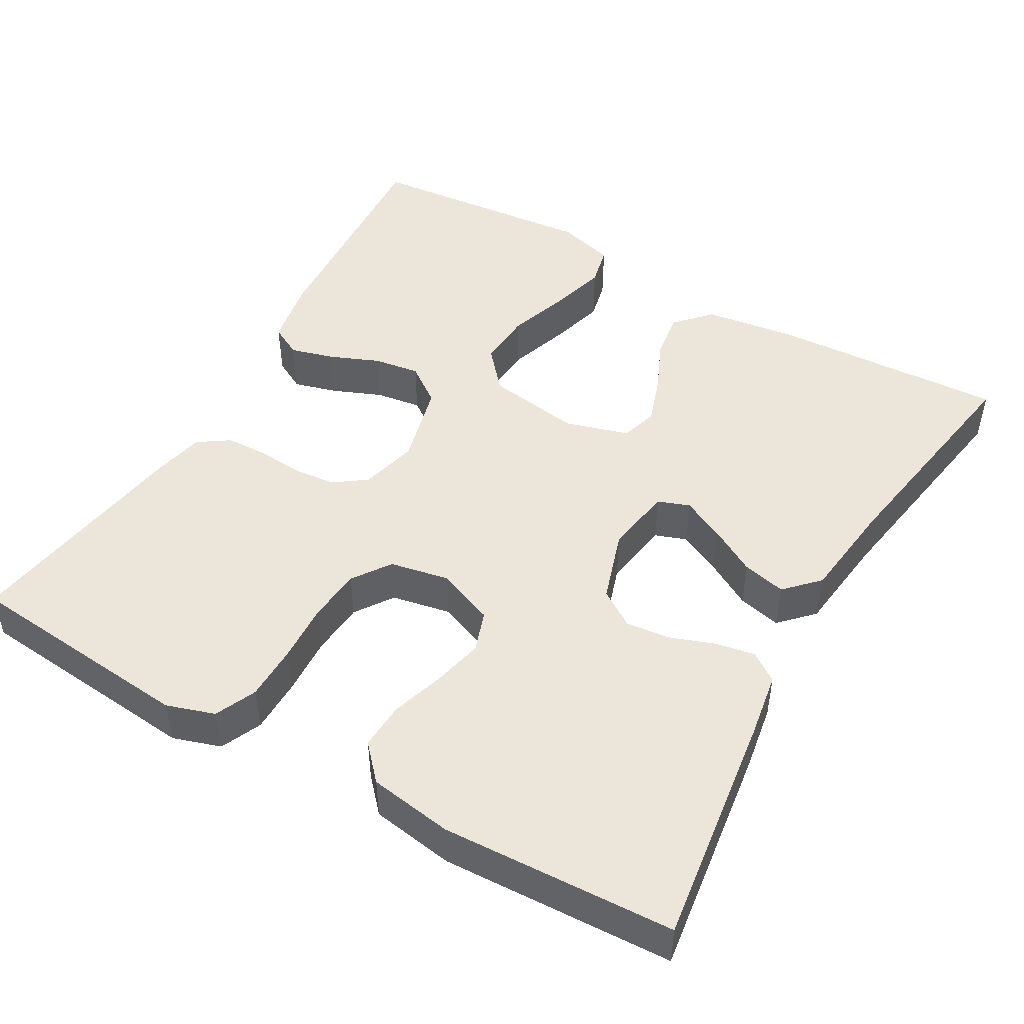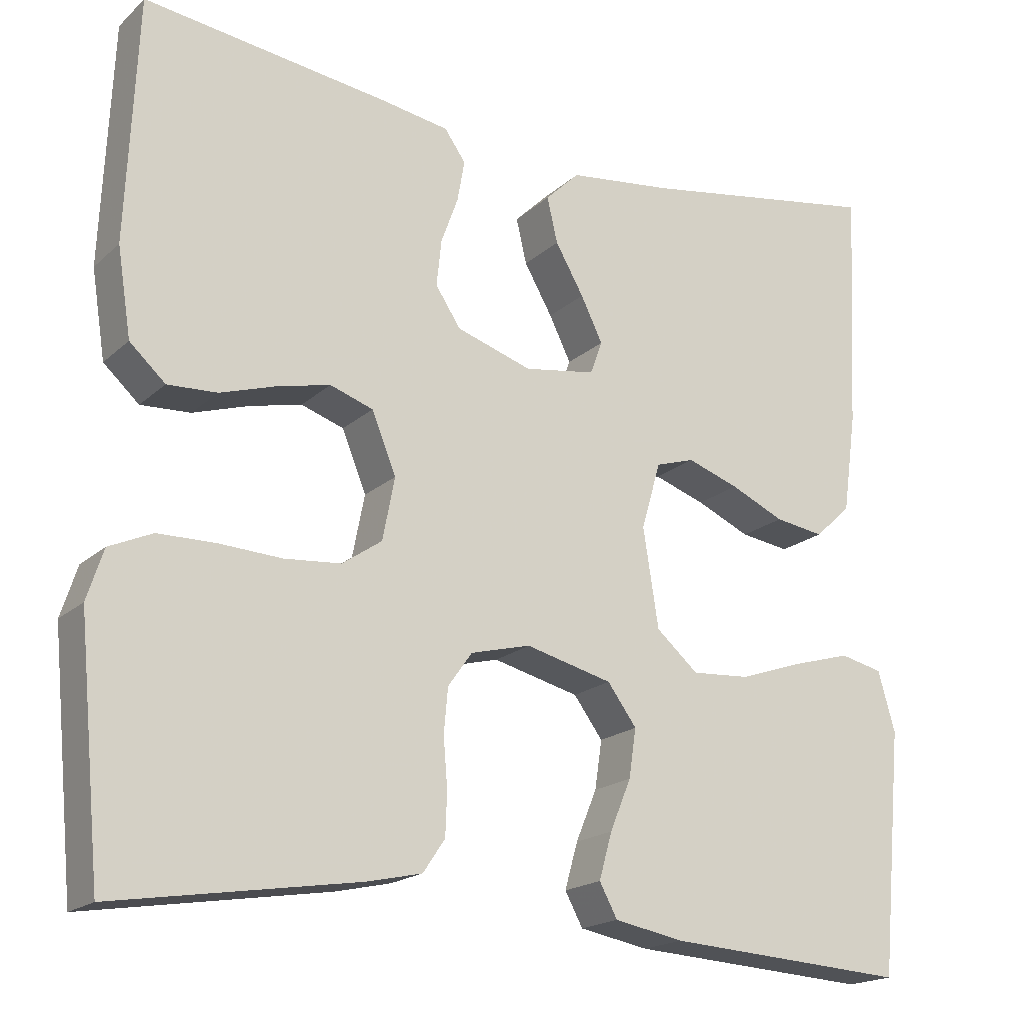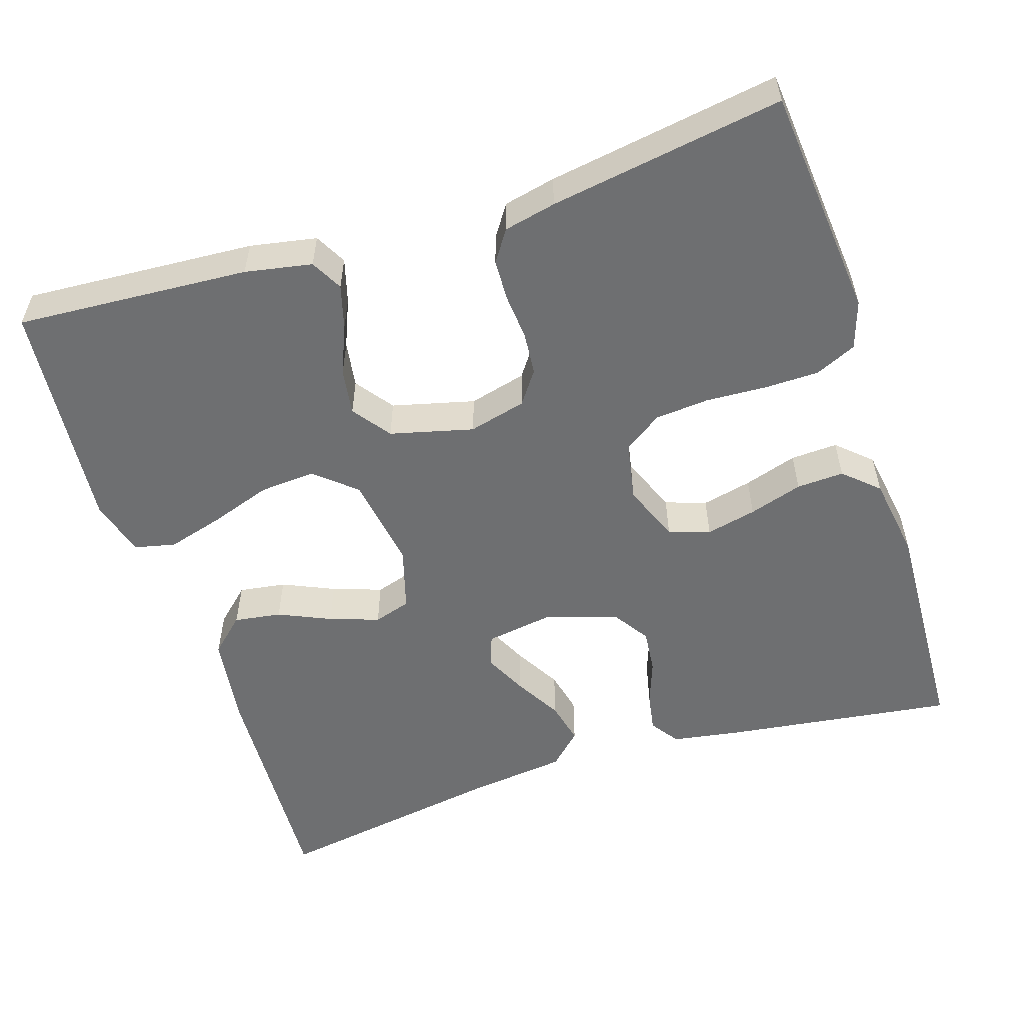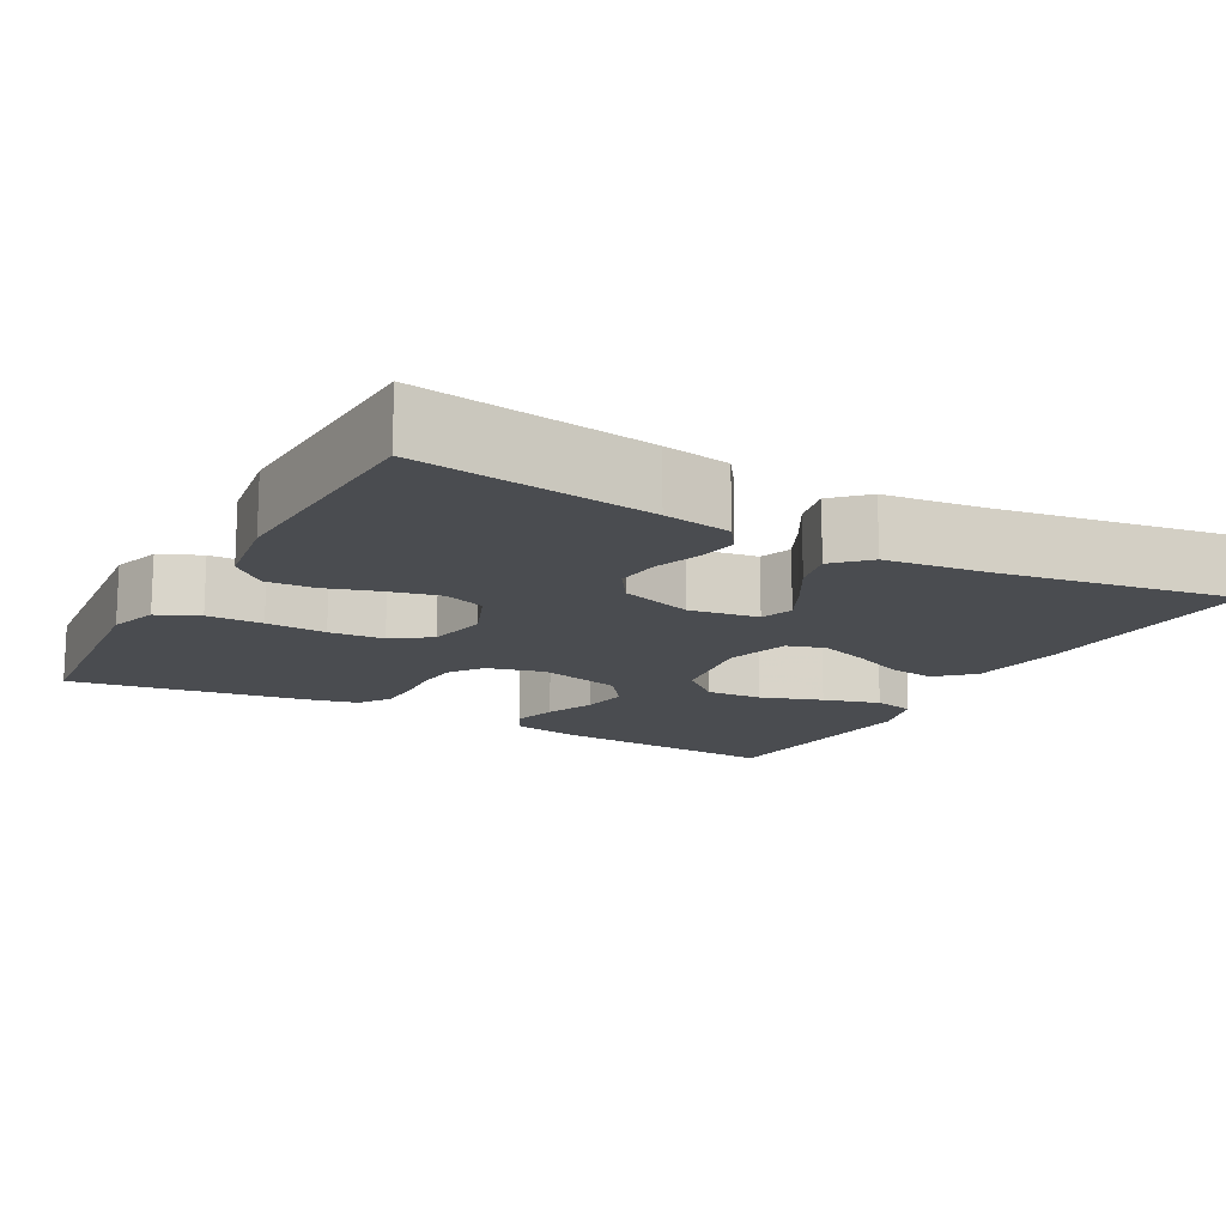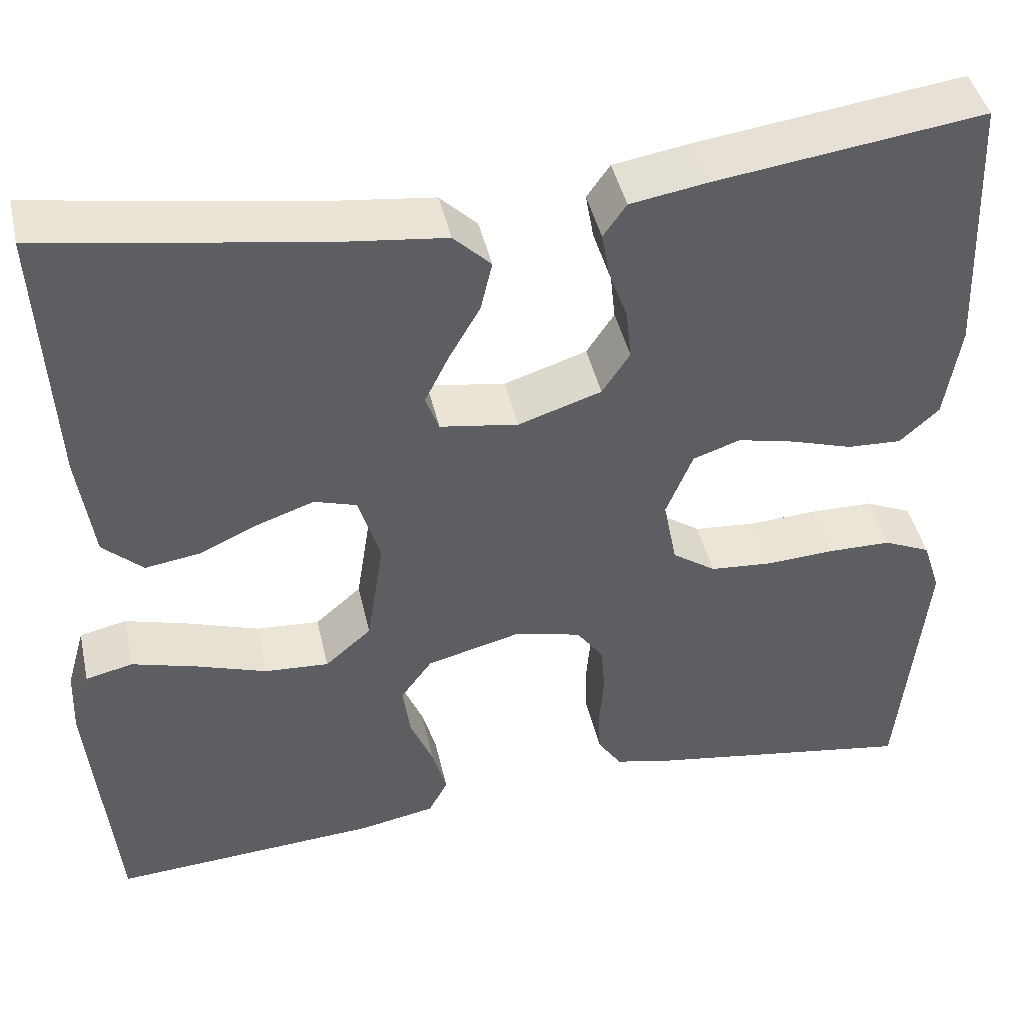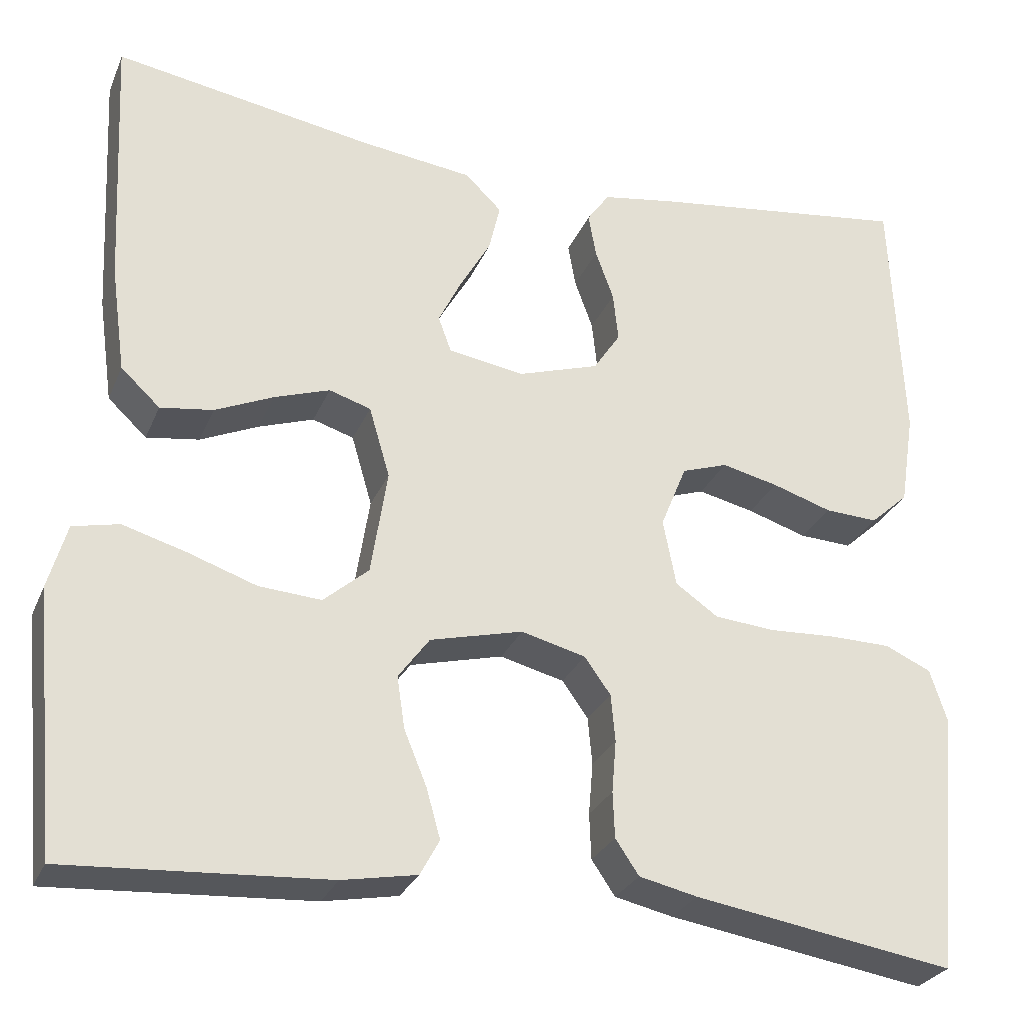
<metadata>
{"format":"obj","ext":"obj","renderer":"f3d","projection":"perspective","resolution":1024,"background":"white","views":[{"elev":47.8,"azim":-60.3,"up":"+Y"},{"elev":-18.7,"azim":-31.7,"up":"+Z"},{"elev":-54.6,"azim":-162.2,"up":"+Y"},{"elev":-14.8,"azim":-28.9,"up":"+Y"},{"elev":43.9,"azim":167.4,"up":"+Z"},{"elev":-28.1,"azim":160.3,"up":"+Z"}]}
</metadata>
<code>
v 0.5 0.07 0.5
v 0.485 0.07 0.2
v 0.468 0.07 0.078
v 0.423 0.07 0.036
v 0.362 0.07 0.045
v 0.295 0.07 0.075
v 0.231 0.07 0.097
v 0.183 0.07 0.082
v 0.159 0.07 0
v 0.178 0.07 -0.122
v 0.23 0.07 -0.167
v 0.302 0.07 -0.162
v 0.381 0.07 -0.135
v 0.454 0.07 -0.114
v 0.507 0.07 -0.126
v 0.528 0.07 -0.2
v 0.5 0.07 -0.5
v 0.2 0.07 -0.481
v 0.114 0.07 -0.465
v 0.092 0.07 -0.424
v 0.108 0.07 -0.367
v 0.134 0.07 -0.304
v 0.143 0.07 -0.244
v 0.107 0.07 -0.195
v 0 0.07 -0.168
v -0.074 0.07 -0.187
v -0.104 0.07 -0.229
v -0.109 0.07 -0.284
v -0.104 0.07 -0.344
v -0.106 0.07 -0.397
v -0.133 0.07 -0.437
v -0.2 0.07 -0.452
v -0.5 0.07 -0.5
v -0.529 0.07 -0.2
v -0.509 0.07 -0.138
v -0.456 0.07 -0.114
v -0.385 0.07 -0.113
v -0.308 0.07 -0.117
v -0.238 0.07 -0.111
v -0.189 0.07 -0.077
v -0.174 0.07 0
v -0.204 0.07 0.074
v -0.257 0.07 0.092
v -0.322 0.07 0.077
v -0.391 0.07 0.055
v -0.452 0.07 0.052
v -0.496 0.07 0.092
v -0.513 0.07 0.2
v -0.5 0.07 0.5
v -0.2 0.07 0.46
v -0.114 0.07 0.446
v -0.088 0.07 0.409
v -0.097 0.07 0.358
v -0.118 0.07 0.3
v -0.124 0.07 0.243
v -0.093 0.07 0.196
v 0 0.07 0.166
v 0.088 0.07 0.18
v 0.103 0.07 0.221
v 0.076 0.07 0.276
v 0.041 0.07 0.337
v 0.028 0.07 0.393
v 0.07 0.07 0.434
v 0.2 0.07 0.45
v 0.5 0 0.5
v 0.485 0 0.2
v 0.468 0 0.078
v 0.423 0 0.036
v 0.362 0 0.045
v 0.295 0 0.075
v 0.231 0 0.097
v 0.183 0 0.082
v 0.159 0 0
v 0.178 0 -0.122
v 0.23 0 -0.167
v 0.302 0 -0.162
v 0.381 0 -0.135
v 0.454 0 -0.114
v 0.507 0 -0.126
v 0.528 0 -0.2
v 0.5 0 -0.5
v 0.2 0 -0.481
v 0.114 0 -0.465
v 0.092 0 -0.424
v 0.108 0 -0.367
v 0.134 0 -0.304
v 0.143 0 -0.244
v 0.107 0 -0.195
v 0 0 -0.168
v -0.074 0 -0.187
v -0.104 0 -0.229
v -0.109 0 -0.284
v -0.104 0 -0.344
v -0.106 0 -0.397
v -0.133 0 -0.437
v -0.2 0 -0.452
v -0.5 0 -0.5
v -0.529 0 -0.2
v -0.509 0 -0.138
v -0.456 0 -0.114
v -0.385 0 -0.113
v -0.308 0 -0.117
v -0.238 0 -0.111
v -0.189 0 -0.077
v -0.174 0 0
v -0.204 0 0.074
v -0.257 0 0.092
v -0.322 0 0.077
v -0.391 0 0.055
v -0.452 0 0.052
v -0.496 0 0.092
v -0.513 0 0.2
v -0.5 0 0.5
v -0.2 0 0.46
v -0.114 0 0.446
v -0.088 0 0.409
v -0.097 0 0.358
v -0.118 0 0.3
v -0.124 0 0.243
v -0.093 0 0.196
v 0 0 0.166
v 0.088 0 0.18
v 0.103 0 0.221
v 0.076 0 0.276
v 0.041 0 0.337
v 0.028 0 0.393
v 0.07 0 0.434
v 0.2 0 0.45
f 61 62 63 64
f 60 61 64 1
f 59 60 1 2
f 58 59 2 3
f 57 58 3
f 51 52 53 54
f 51 54 55
f 50 51 55
f 49 50 55
f 48 49 55 56
f 44 45 46 47
f 43 44 47 48
f 42 43 48 56
f 35 36 37 38
f 35 38 39
f 34 35 39
f 33 34 39
f 32 33 39 40
f 28 29 30 31
f 27 28 31 32
f 19 20 21 22
f 19 22 23
f 18 19 23
f 17 18 23
f 16 17 23 24
f 12 13 14 15
f 12 15 16
f 11 12 16 24
f 3 4 5 6
f 3 6 7
f 57 3 7
f 41 42 56 57
f 41 57 7 8
f 27 32 40 41
f 26 27 41
f 25 26 41 8
f 10 11 24 25
f 9 10 25
f 8 9 25
f 128 127 126 125
f 65 128 125 124
f 66 65 124 123
f 67 66 123 122
f 67 122 121
f 118 117 116 115
f 119 118 115
f 119 115 114
f 119 114 113
f 120 119 113 112
f 111 110 109 108
f 112 111 108 107
f 120 112 107 106
f 102 101 100 99
f 103 102 99
f 103 99 98
f 103 98 97
f 104 103 97 96
f 95 94 93 92
f 96 95 92 91
f 86 85 84 83
f 87 86 83
f 87 83 82
f 87 82 81
f 88 87 81 80
f 79 78 77 76
f 80 79 76
f 88 80 76 75
f 70 69 68 67
f 71 70 67
f 71 67 121
f 121 120 106 105
f 72 71 121 105
f 105 104 96 91
f 105 91 90
f 72 105 90 89
f 89 88 75 74
f 89 74 73
f 89 73 72
f 1 65 66 2
f 2 66 67 3
f 3 67 68 4
f 4 68 69 5
f 5 69 70 6
f 6 70 71 7
f 7 71 72 8
f 8 72 73 9
f 9 73 74 10
f 10 74 75 11
f 11 75 76 12
f 12 76 77 13
f 13 77 78 14
f 14 78 79 15
f 15 79 80 16
f 16 80 81 17
f 17 81 82 18
f 18 82 83 19
f 19 83 84 20
f 20 84 85 21
f 21 85 86 22
f 22 86 87 23
f 23 87 88 24
f 24 88 89 25
f 25 89 90 26
f 26 90 91 27
f 27 91 92 28
f 28 92 93 29
f 29 93 94 30
f 30 94 95 31
f 31 95 96 32
f 32 96 97 33
f 33 97 98 34
f 34 98 99 35
f 35 99 100 36
f 36 100 101 37
f 37 101 102 38
f 38 102 103 39
f 39 103 104 40
f 40 104 105 41
f 41 105 106 42
f 42 106 107 43
f 43 107 108 44
f 44 108 109 45
f 45 109 110 46
f 46 110 111 47
f 47 111 112 48
f 48 112 113 49
f 49 113 114 50
f 50 114 115 51
f 51 115 116 52
f 52 116 117 53
f 53 117 118 54
f 54 118 119 55
f 55 119 120 56
f 56 120 121 57
f 57 121 122 58
f 58 122 123 59
f 59 123 124 60
f 60 124 125 61
f 61 125 126 62
f 62 126 127 63
f 63 127 128 64
f 64 128 65 1

</code>
